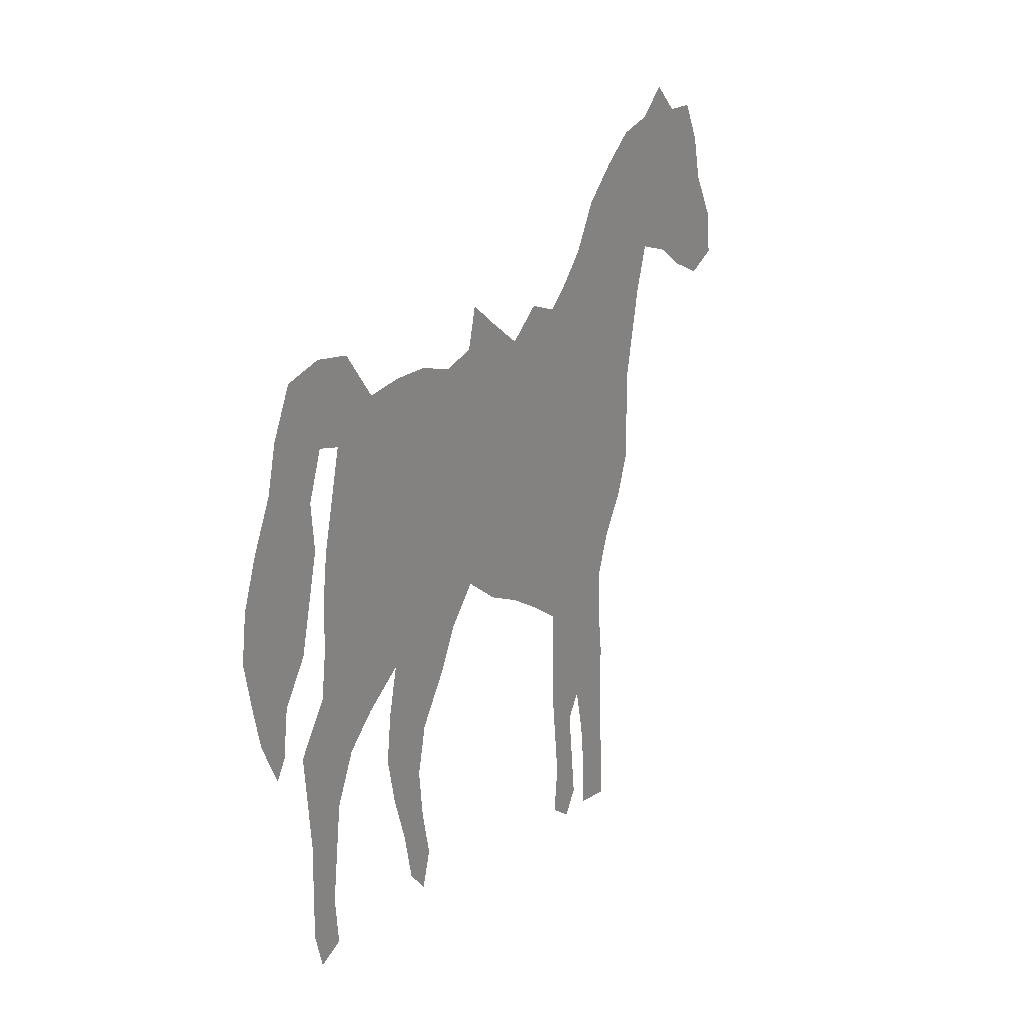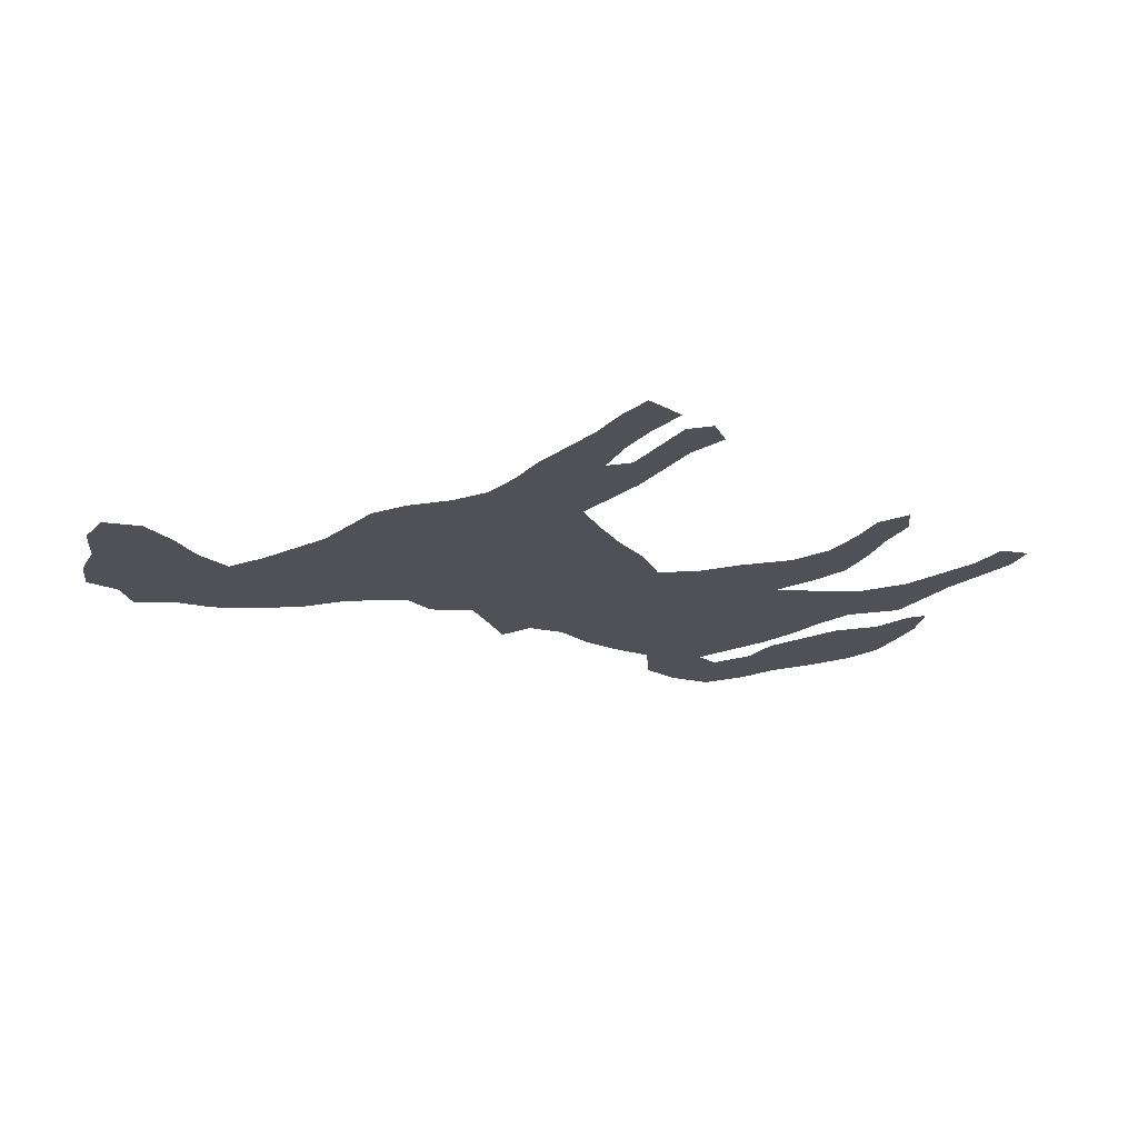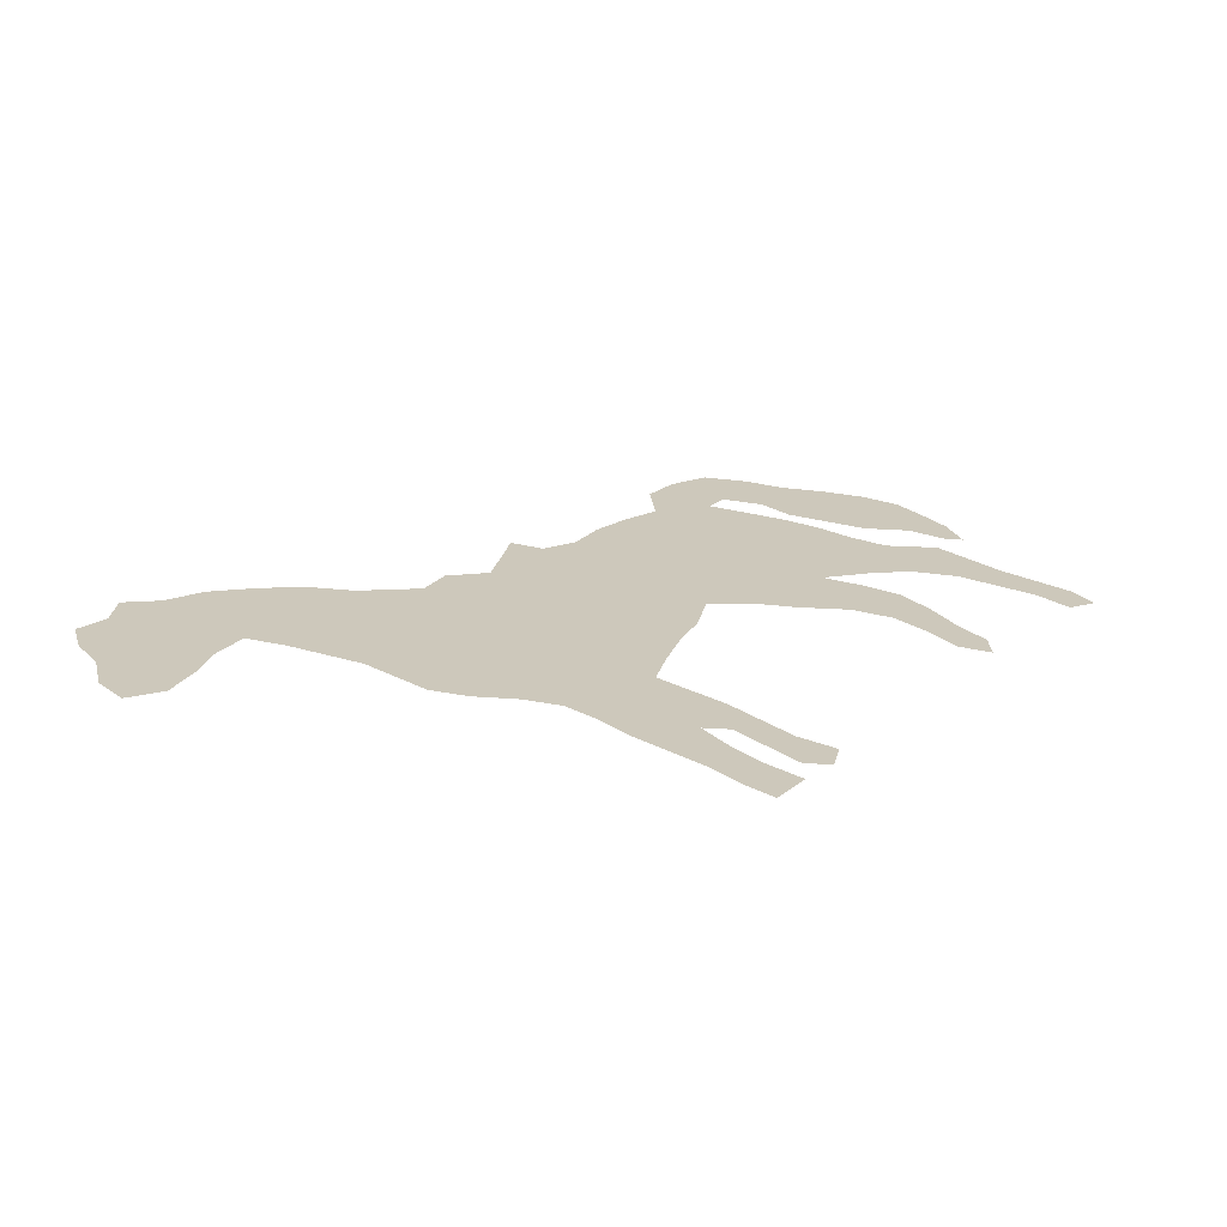
<metadata>
{"format":"obj","ext":"obj","renderer":"f3d","projection":"perspective","resolution":1024,"background":"white","views":[{"elev":17.5,"azim":118.9,"up":"+Y"},{"elev":-20.5,"azim":-37.6,"up":"+Z"},{"elev":21.9,"azim":-46.5,"up":"+Z"}]}
</metadata>
<code>
v 0.2229 0.4096 0
v 0.2229 0.4578 0
v 0.2229 0.506 0
v 0.2108 0.5542 0
v 0.1988 0.6024 0
v 0.1807 0.6506 0
v 0.1325 0.6385 0
v 0.09036 0.6145 0
v 0.04217 0.5964 0
v 0 0.6145 0
v 0.006024 0.6626 0
v 0.03614 0.7108 0
v 0.04819 0.759 0
v 0.07229 0.8012 0
v 0.1145 0.8012 0
v 0.1506 0.8313 0
v 0.1867 0.8012 0
v 0.2349 0.7892 0
v 0.2771 0.759 0
v 0.3193 0.7229 0
v 0.3494 0.6747 0
v 0.3795 0.6446 0
v 0.4096 0.6205 0
v 0.4518 0.6325 0
v 0.494 0.6024 0
v 0.5422 0.6325 0
v 0.5783 0.6566 0
v 0.5904 0.6145 0
v 0.6325 0.6024 0
v 0.6807 0.6145 0
v 0.7289 0.6145 0
v 0.7771 0.6084 0
v 0.8193 0.6566 0
v 0.8675 0.6626 0
v 0.9157 0.6506 0
v 0.9398 0.6024 0
v 0.9518 0.5542 0
v 0.9759 0.506 0
v 0.994 0.4578 0
v 1 0.4096 0
v 0.9879 0.3614 0
v 0.9759 0.3193 0
v 0.9518 0.2771 0
v 0.9398 0.2952 0
v 0.9337 0.3434 0
v 0.9036 0.3855 0
v 0.8916 0.4337 0
v 0.8795 0.4819 0
v 0.8855 0.5301 0
v 0.8675 0.5783 0
v 0.8374 0.5723 0
v 0.8494 0.5241 0
v 0.8615 0.4759 0
v 0.8675 0.4277 0
v 0.8675 0.3795 0
v 0.8735 0.3313 0
v 0.9096 0.2831 0
v 0.9036 0.2349 0
v 0.8976 0.1867 0
v 0.8976 0.1386 0
v 0.8976 0.09036 0
v 0.8855 0.05422 0
v 0.8554 0.06627 0
v 0.8615 0.1145 0
v 0.8554 0.1626 0
v 0.8494 0.2108 0
v 0.8253 0.259 0
v 0.7892 0.2892 0
v 0.741 0.3193 0
v 0.753 0.2711 0
v 0.759 0.2229 0
v 0.747 0.1747 0
v 0.7289 0.1265 0
v 0.7169 0.07831 0
v 0.6928 0.05422 0
v 0.6807 0.09036 0
v 0.6928 0.1386 0
v 0.6988 0.1867 0
v 0.6867 0.2349 0
v 0.6506 0.2831 0
v 0.6265 0.3253 0
v 0.5904 0.3614 0
v 0.5422 0.3313 0
v 0.494 0.3132 0
v 0.4458 0.2892 0
v 0.4036 0.2651 0
v 0.4036 0.2169 0
v 0.4036 0.1687 0
v 0.3976 0.1205 0
v 0.3916 0.07229 0
v 0.3976 0.0241 0
v 0.3675 0.006024 0
v 0.3494 0.03012 0
v 0.3554 0.07831 0
v 0.3614 0.1265 0
v 0.3434 0.1506 0
v 0.3313 0.1024 0
v 0.3253 0.05422 0
v 0.3253 0.006024 0
v 0.2771 0 0
v 0.2771 0.04217 0
v 0.2831 0.09036 0
v 0.2831 0.1386 0
v 0.2831 0.1867 0
v 0.2892 0.2349 0
v 0.2892 0.2831 0
v 0.2711 0.3253 0
v 0.241 0.3675 0
f 42 44 43
f 8 12 11
f 40 46 41
f 42 45 44
f 41 46 45
f 41 45 42
f 35 50 36
f 36 50 37
f 1 108 2
f 9 11 10
f 8 11 9
f 7 12 8
f 7 13 12
f 6 19 18
f 6 20 19
f 6 18 17
f 3 22 4
f 5 21 6
f 6 21 20
f 4 21 5
f 4 22 21
f 2 23 3
f 3 23 22
f 23 84 25
f 38 47 39
f 40 47 46
f 39 47 40
f 97 103 102
f 90 93 91
f 96 104 103
f 96 103 97
f 61 63 62
f 61 64 63
f 6 15 7
f 6 17 15
f 7 15 13
f 13 15 14
f 15 17 16
f 23 25 24
f 34 50 35
f 33 50 34
f 25 82 28
f 28 82 29
f 29 82 30
f 56 67 57
f 32 52 51
f 32 51 33
f 33 51 50
f 38 48 47
f 37 50 49
f 37 49 38
f 38 49 48
f 90 94 93
f 91 93 92
f 57 67 58
f 25 28 26
f 26 28 27
f 31 52 32
f 98 102 101
f 97 102 98
f 99 101 100
f 98 101 99
f 85 107 86
f 85 108 107
f 2 108 85
f 2 85 23
f 23 85 84
f 86 107 106
f 58 67 66
f 52 69 53
f 31 69 52
f 30 82 69
f 30 69 31
f 74 76 75
f 73 76 74
f 86 106 105
f 96 105 104
f 89 94 90
f 87 96 88
f 87 105 96
f 86 105 87
f 58 66 59
f 53 69 54
f 54 69 55
f 25 84 83
f 25 83 82
f 69 80 79
f 73 77 76
f 72 78 77
f 72 77 73
f 88 96 95
f 88 95 89
f 89 95 94
f 60 64 61
f 59 66 65
f 60 65 64
f 59 65 60
f 69 82 81
f 69 81 80
f 71 78 72
f 71 79 78
f 56 68 67
f 55 68 56
f 55 69 68
f 69 79 70
f 70 79 71

</code>
